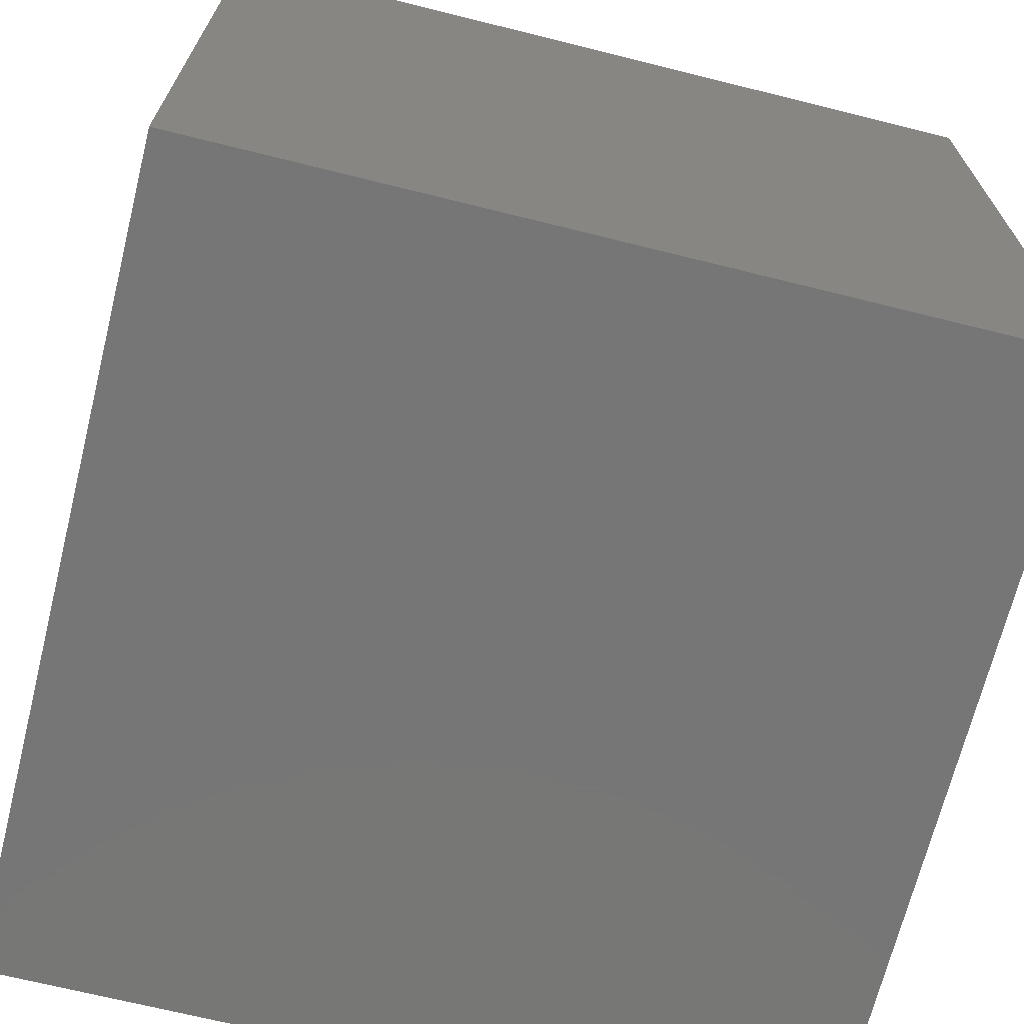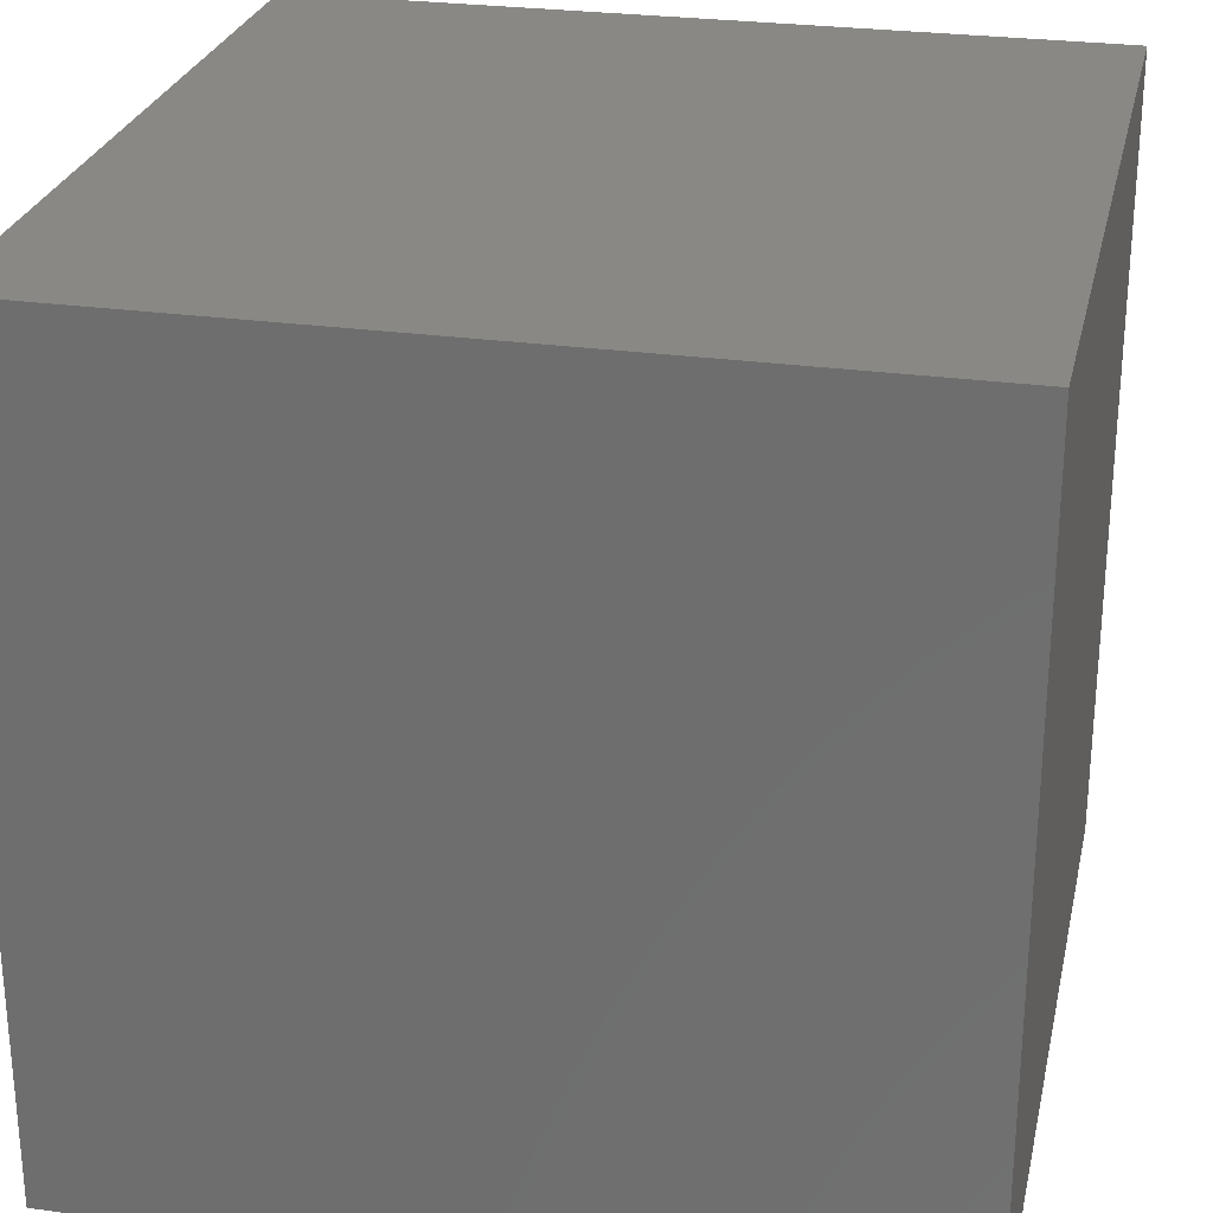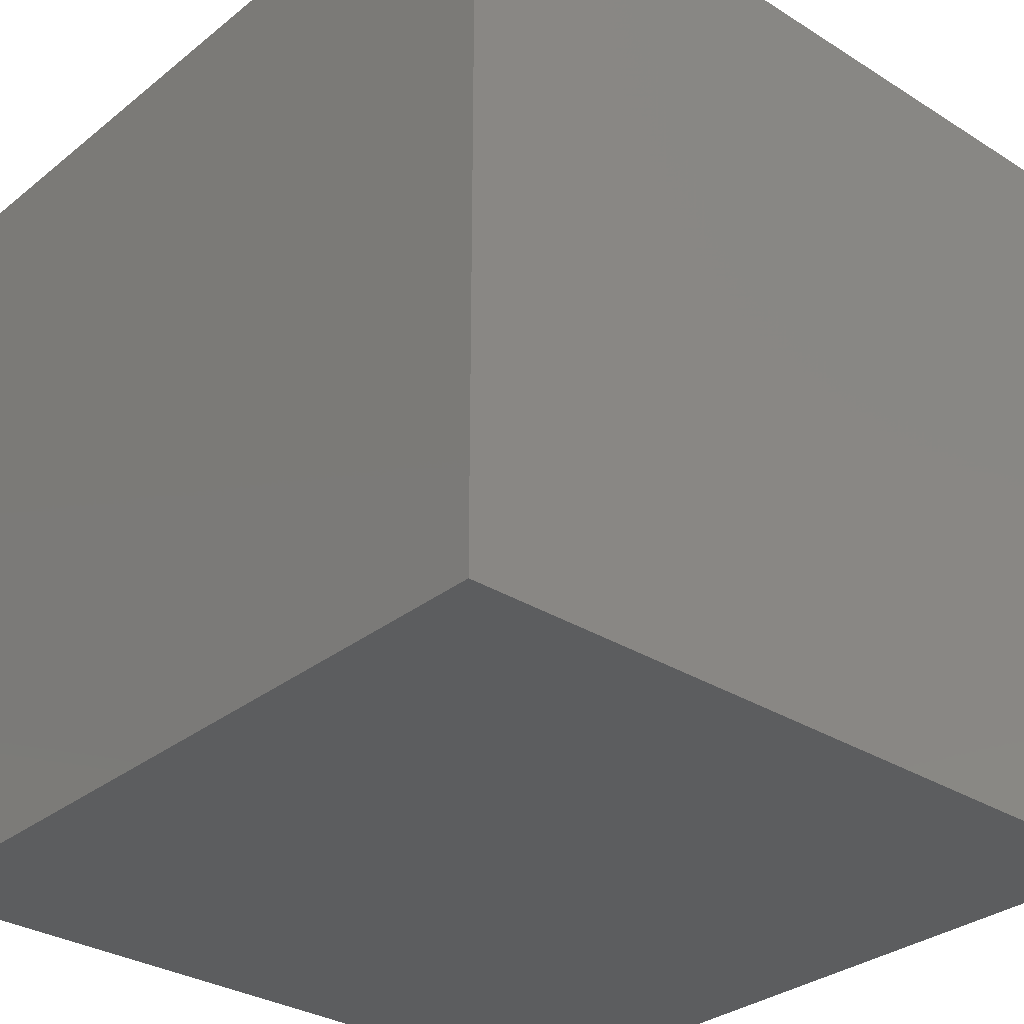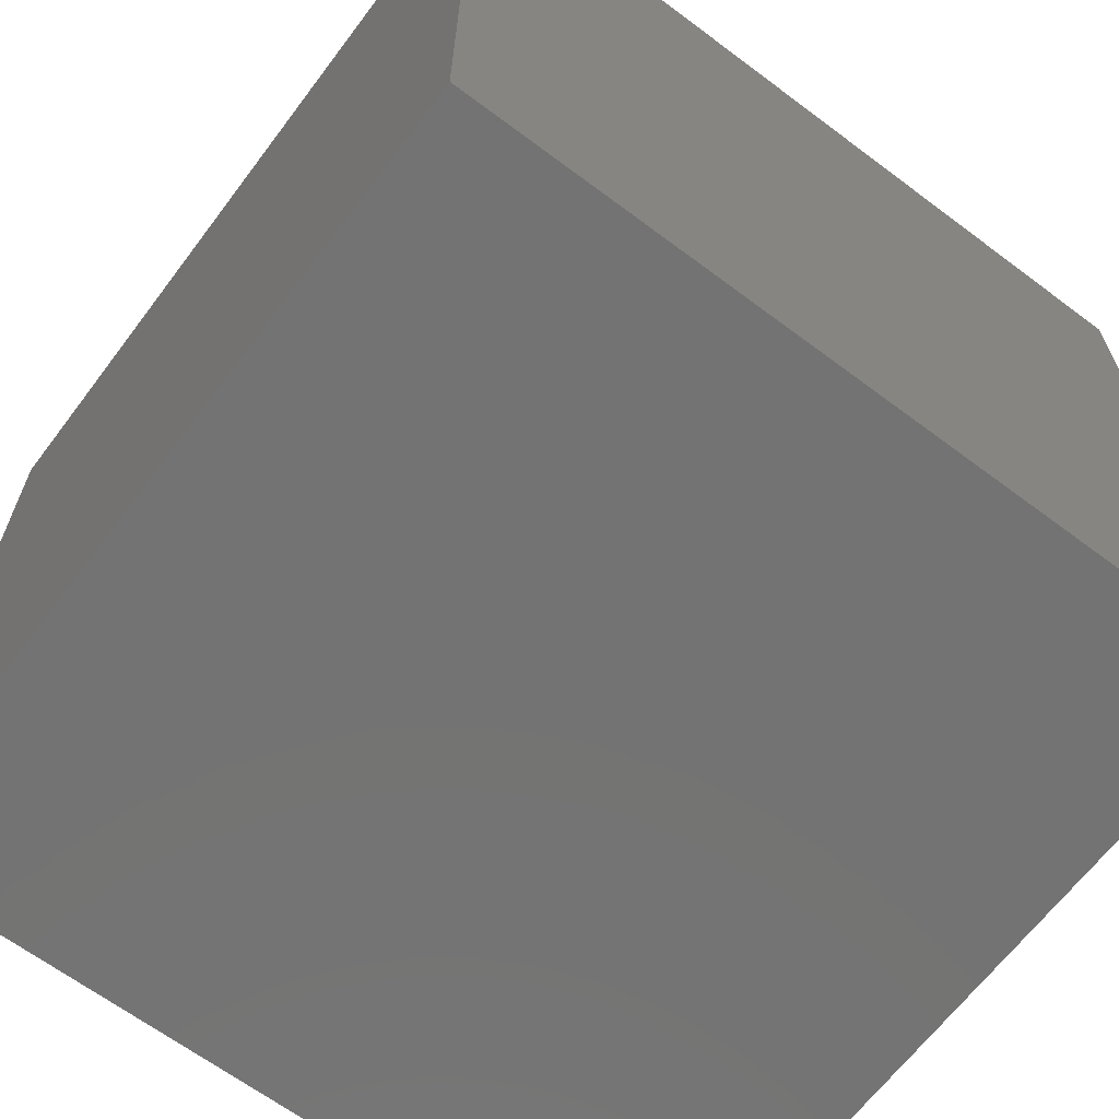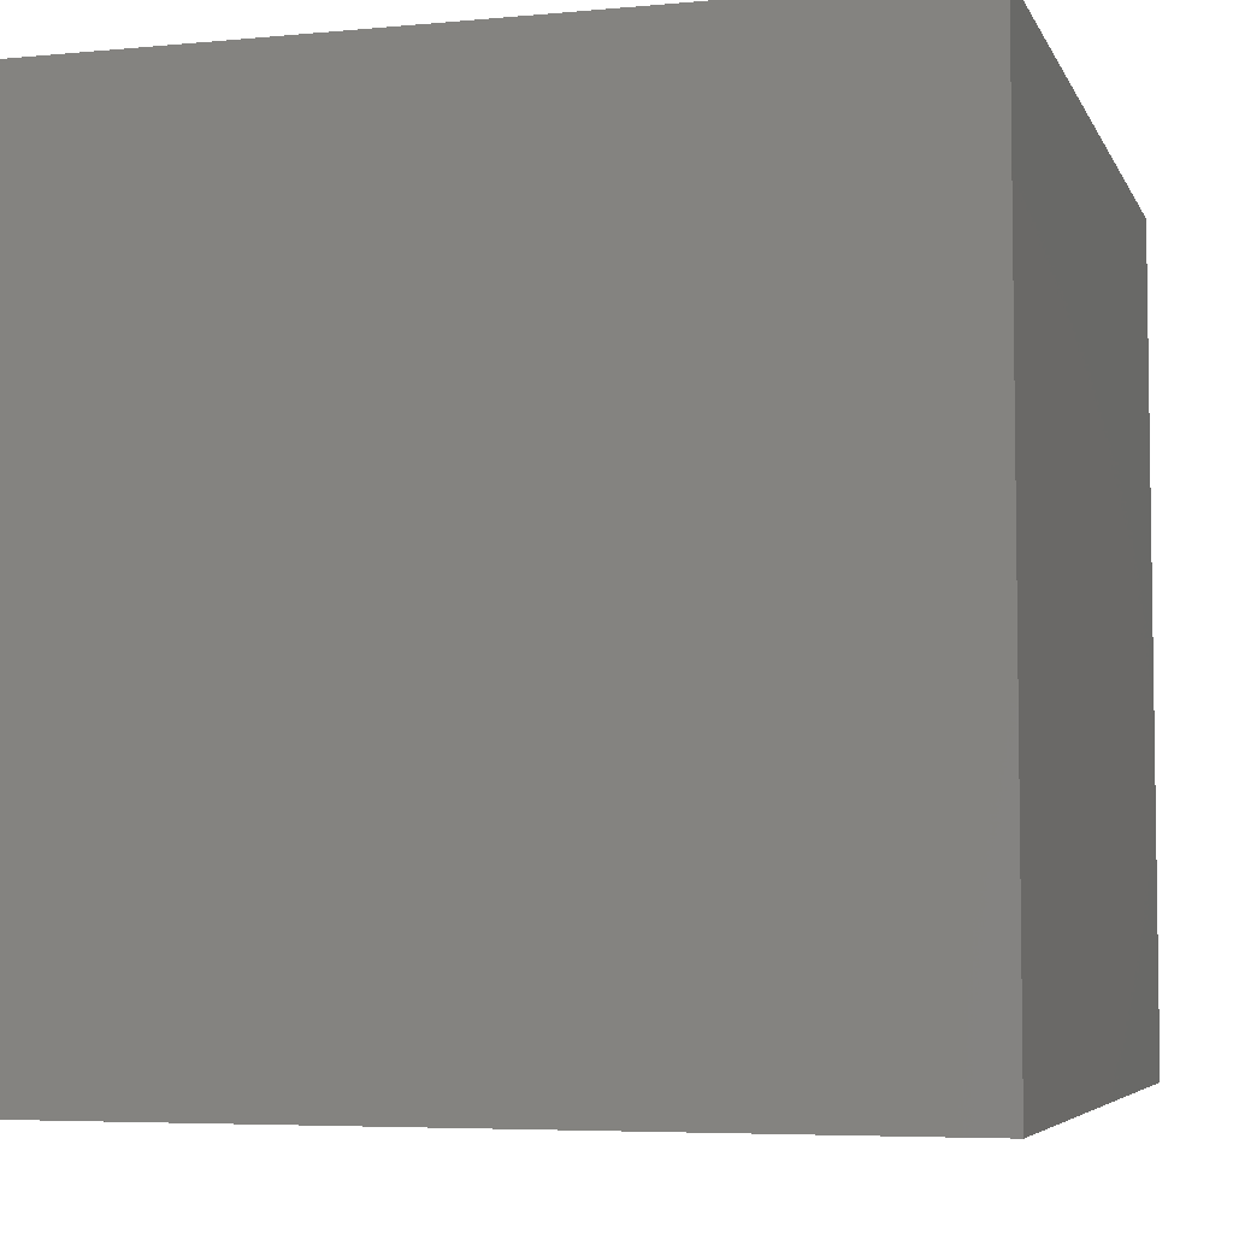
<metadata>
{"format":"stl","ext":"stl","renderer":"f3d","projection":"perspective","resolution":1024,"background":"white","views":[{"elev":-69.0,"azim":-14.0,"up":"+Y"},{"elev":26.6,"azim":12.4,"up":"+Y"},{"elev":-31.2,"azim":-131.7,"up":"+Y"},{"elev":-65.4,"azim":-127.0,"up":"+Z"},{"elev":-5.5,"azim":-163.9,"up":"+Z"}]}
</metadata>
<code>
# stl→obj: 8 verts, 12 faces
v -1 -1 -1
v 1 1 -1
v 1 -1 -1
v -1 1 -1
v -1 -1 1
v 1 -1 1
v 1 1 1
v -1 1 1
f 1 2 3
f 1 4 2
f 5 6 7
f 5 7 8
f 1 5 8
f 1 8 4
f 3 7 6
f 3 2 7
f 1 6 3
f 1 5 6
f 4 2 7
f 4 7 8

</code>
